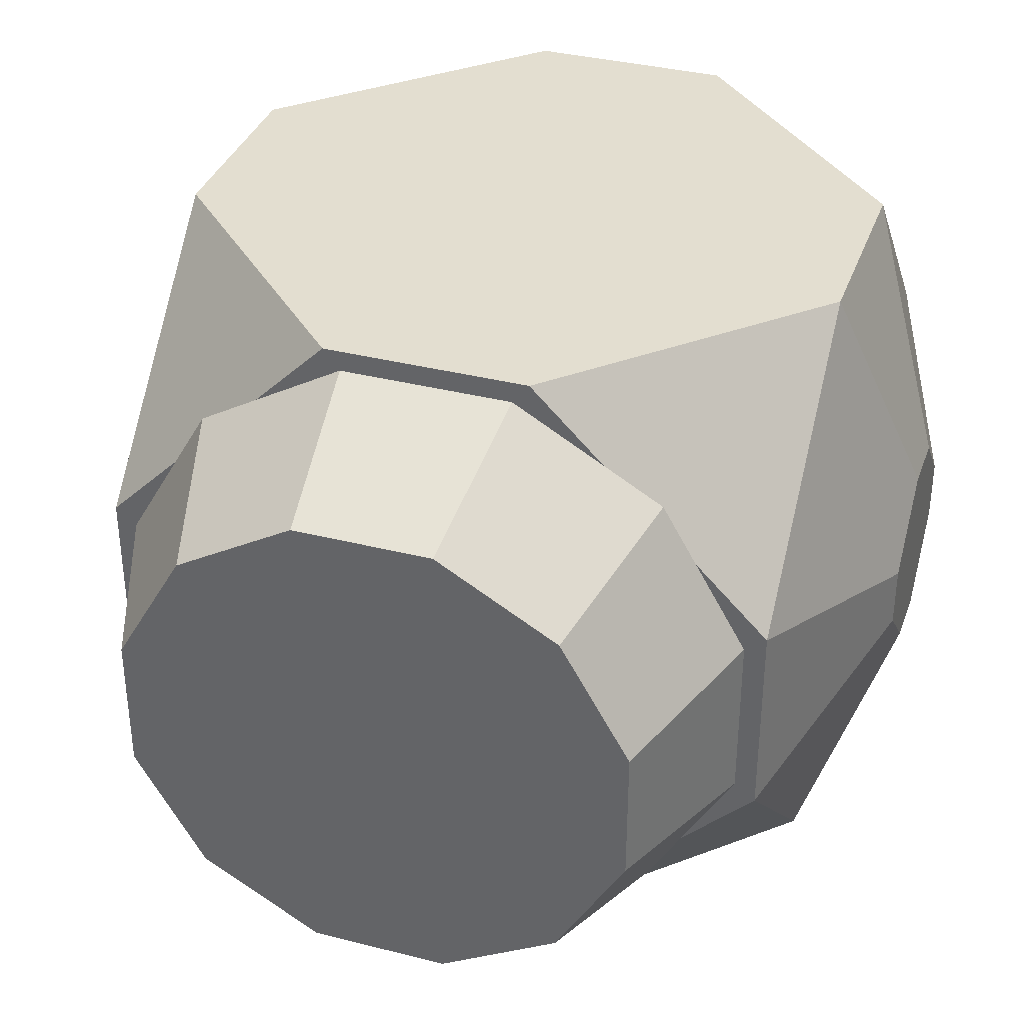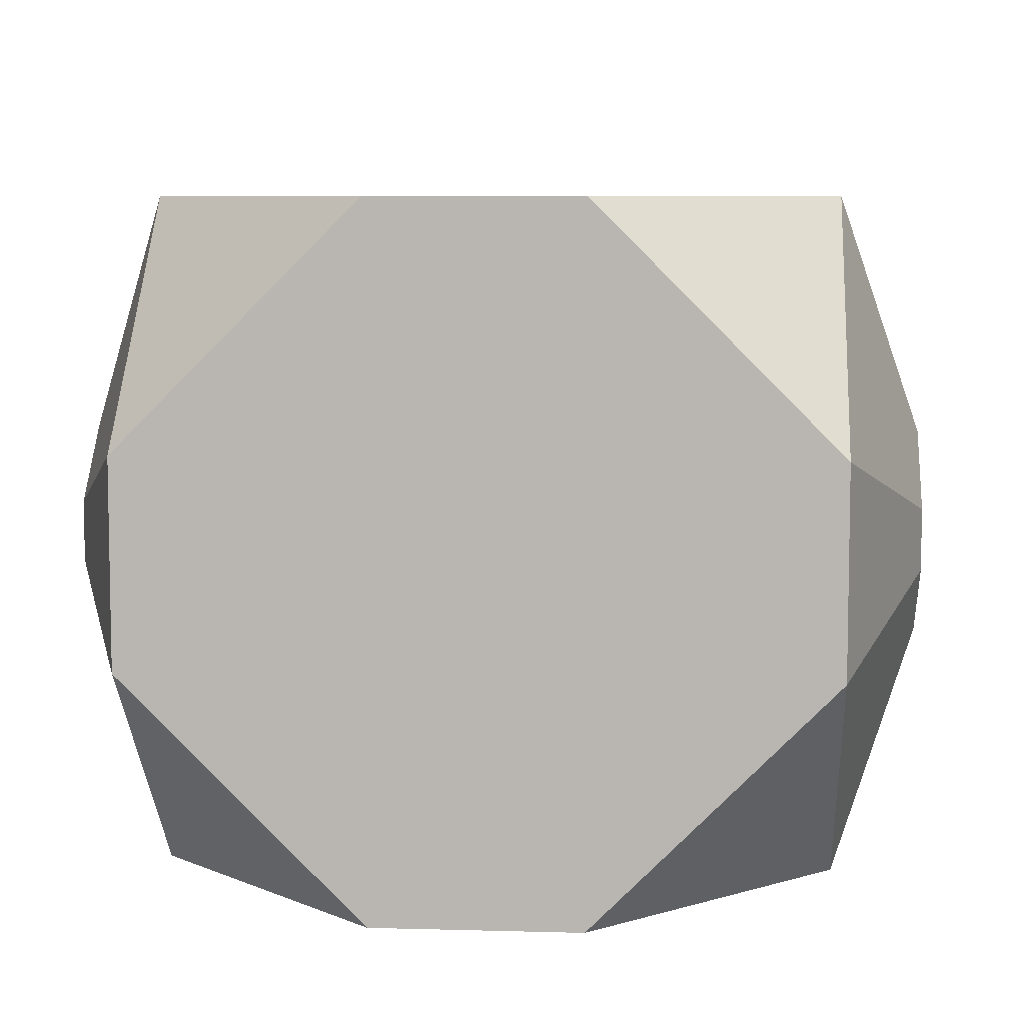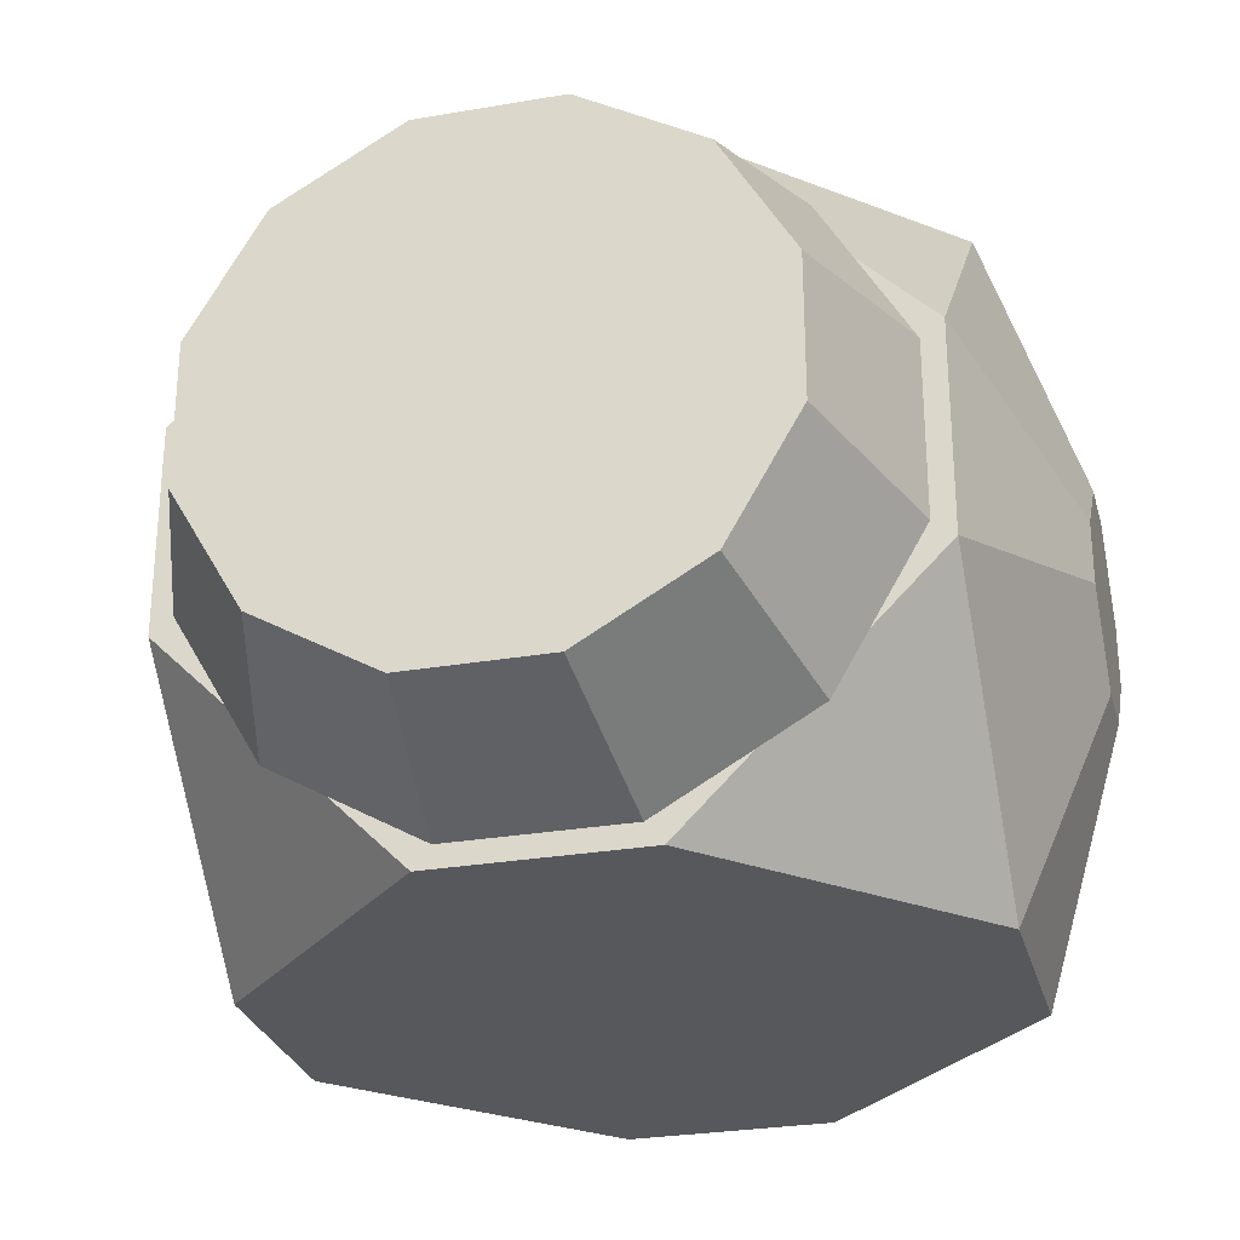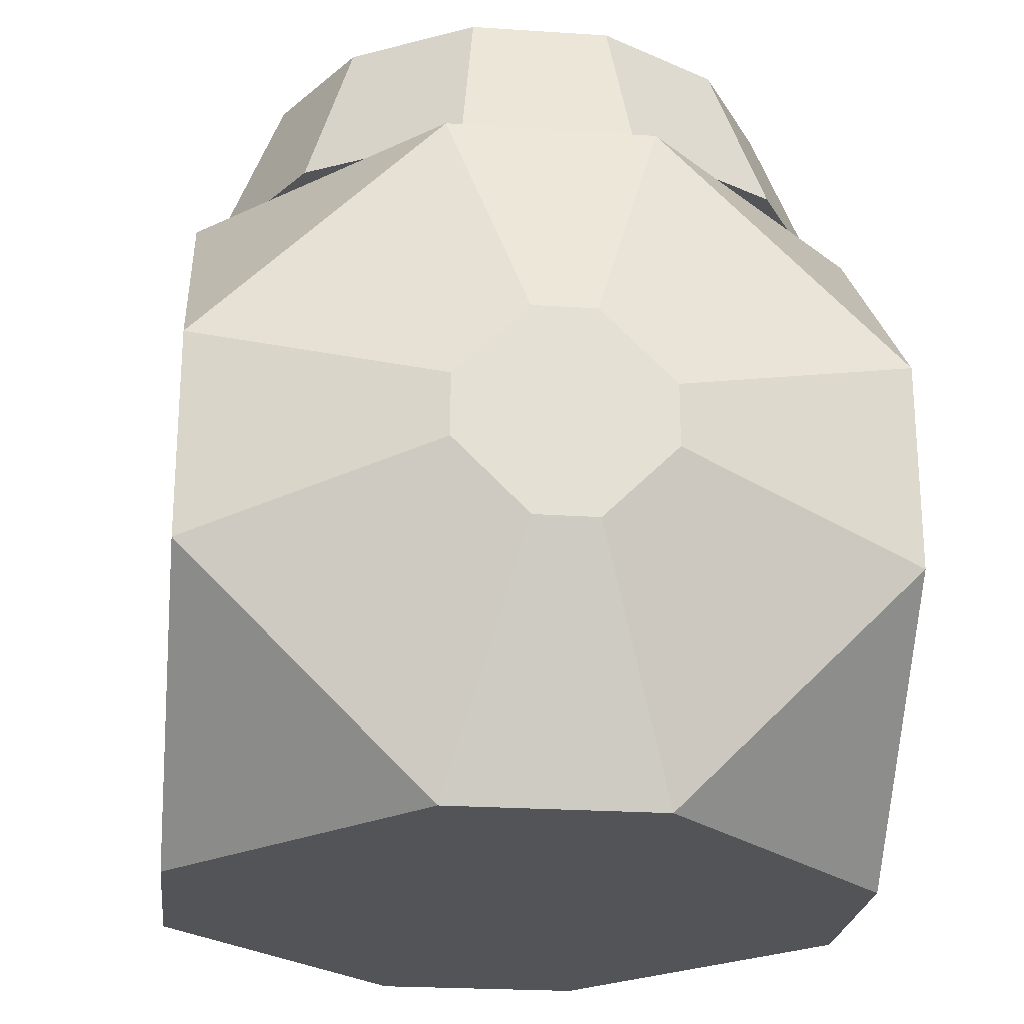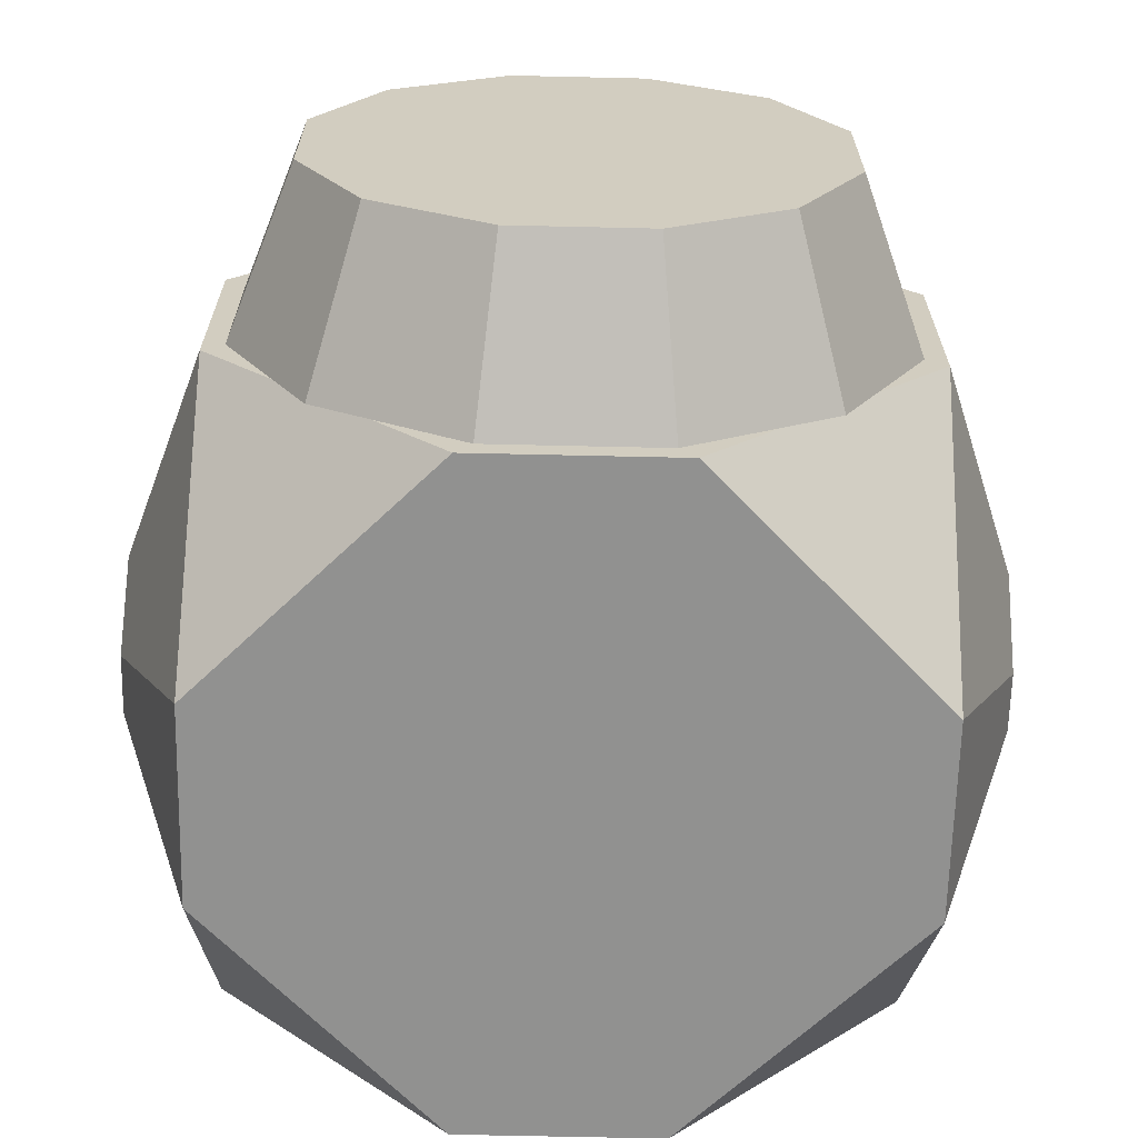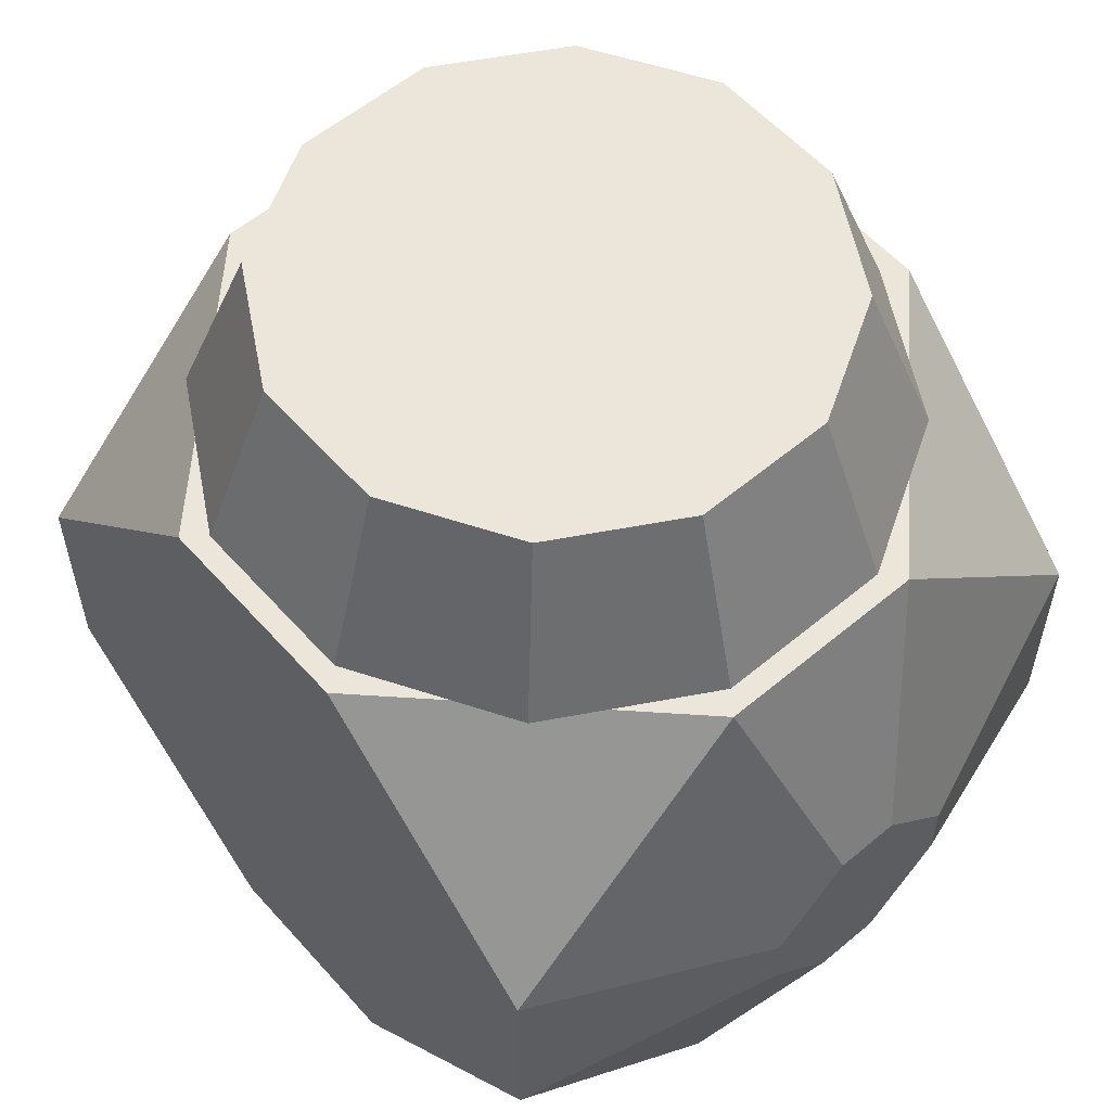
<metadata>
{"format":"obj","ext":"obj","renderer":"f3d","projection":"perspective","resolution":1024,"background":"white","views":[{"elev":35.8,"azim":18.5,"up":"+Y"},{"elev":7.2,"azim":-175.4,"up":"+Y"},{"elev":-28.1,"azim":14.6,"up":"+Y"},{"elev":-23.5,"azim":-96.4,"up":"+Z"},{"elev":-65.9,"azim":-1.3,"up":"+Y"},{"elev":57.1,"azim":-131.1,"up":"+Z"}]}
</metadata>
<code>
o c2
v 0.4688 0.1256 0.5
v 0.3431 0.3431 0.5
v 0.1256 0.4688 0.5
v -0.1256 0.4688 0.5
v -0.3431 0.3431 0.5
v -0.4688 0.1256 0.5
v -0.4688 -0.1256 0.5
v -0.3431 -0.3431 0.5
v -0.1256 -0.4688 0.5
v 0.1256 -0.4688 0.5
v 0.3431 -0.3431 0.5
v 0.4688 -0.1256 0.5
v 0.375 0.1005 0.75
v 0.2745 0.2745 0.75
v 0.1005 0.375 0.75
v -0.1005 0.375 0.75
v -0.2745 0.2745 0.75
v -0.375 0.1005 0.75
v -0.375 -0.1005 0.75
v -0.2745 -0.2745 0.75
v -0.1005 -0.375 0.75
v 0.1005 -0.375 0.75
v 0.2745 -0.2745 0.75
v 0.375 -0.1005 0.75
g c2_default
f 1 13 24 12
f 3 15 14 2
f 5 17 16 4
f 8 20 19 7
f 10 22 21 9
f 2 14 13 1
f 4 16 15 3
f 6 18 17 5
f 9 21 20 8
f 11 23 22 10
f 1 12 11 10 9 8 7 6 5 4 3 2
f 14 15 16 17 18 19 20 21 22 23 24 13
f 7 19 18 6
f 12 24 23 11
o c1
v -0.5 -0.5 -0.15
v -0.5 -0.15 -0.5
v -0.15 -0.5 -0.5
v -0.5 -0.5 0.15
v -0.5 -0.15 0.5
v -0.15 -0.5 0.5
v -0.5 0.15 -0.5
v -0.15 0.5 -0.5
v -0.5 0.5 -0.15
v -0.5 0.15 0.5
v -0.5 0.5 0.15
v -0.15 0.5 0.5
v 0.15 -0.5 -0.5
v 0.5 -0.5 -0.15
v 0.5 -0.15 -0.5
v 0.15 -0.5 0.5
v 0.5 -0.15 0.5
v 0.5 -0.5 0.15
v 0.15 0.5 -0.5
v 0.5 0.15 -0.5
v 0.5 0.5 -0.15
v 0.15 0.5 0.5
v 0.5 0.5 0.15
v 0.5 0.15 0.5
v 0.625 -0.15 -0.045
v 0.625 -0.045 -0.15
v 0.625 0.045 -0.15
v 0.625 0.15 -0.045
v 0.625 0.15 0.045
v 0.625 0.045 0.15
v 0.625 -0.045 0.15
v 0.625 -0.15 0.045
v -0.625 -0.045 -0.15
v -0.625 -0.15 -0.045
v -0.625 -0.15 0.045
v -0.625 -0.045 0.15
v -0.625 0.045 0.15
v -0.625 0.15 0.045
v -0.625 0.15 -0.045
v -0.625 0.045 -0.15
g c1_default2
f 26 27 25
f 28 30 29
f 31 33 32
f 34 36 35
f 37 39 38
f 38 49 56 42
f 40 42 41
f 41 55 54 48
f 43 45 44
f 44 51 50 39
f 46 48 47
f 47 53 52 45
f 58 59 60 61 62 63 64 57
f 25 58 57 26
f 26 31 32 43 44 39 37 27
f 29 60 59 28
f 30 40 41 48 46 36 34 29
f 33 63 62 35
f 39 50 49 38
f 42 56 55 41
f 45 52 51 44
f 48 54 53 47
f 26 57 64 31
f 28 59 58 25
f 33 35 36 46 47 45 43 32
f 35 62 61 34
f 50 51 52 53 54 55 56 49
f 27 37 38 42 40 30 28 25
f 31 64 63 33
f 34 61 60 29

</code>
